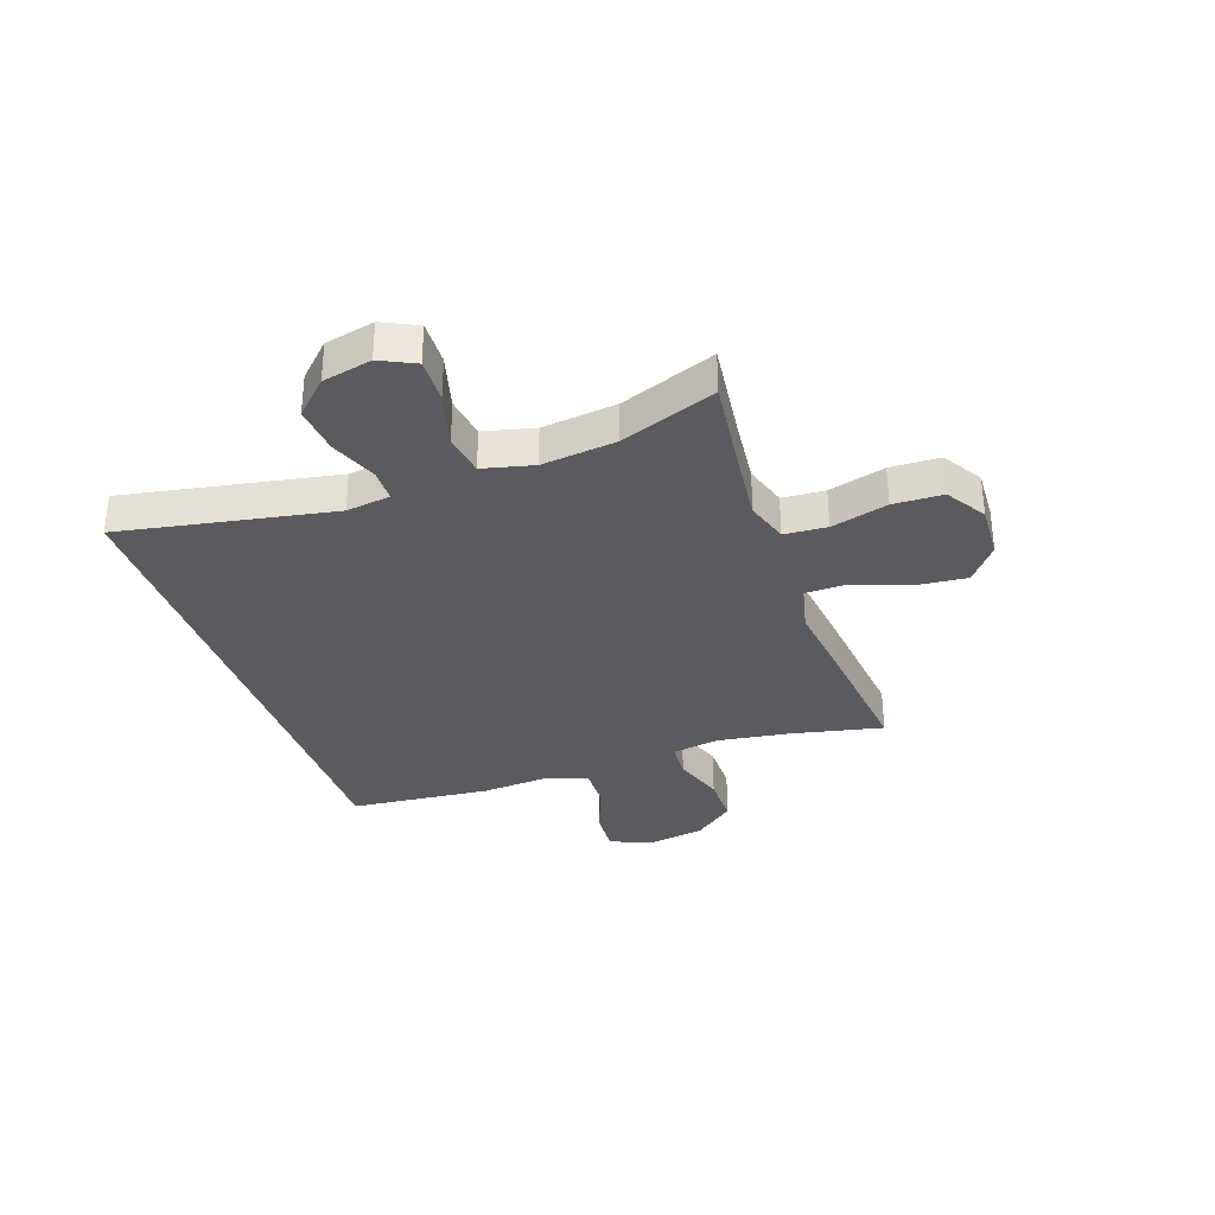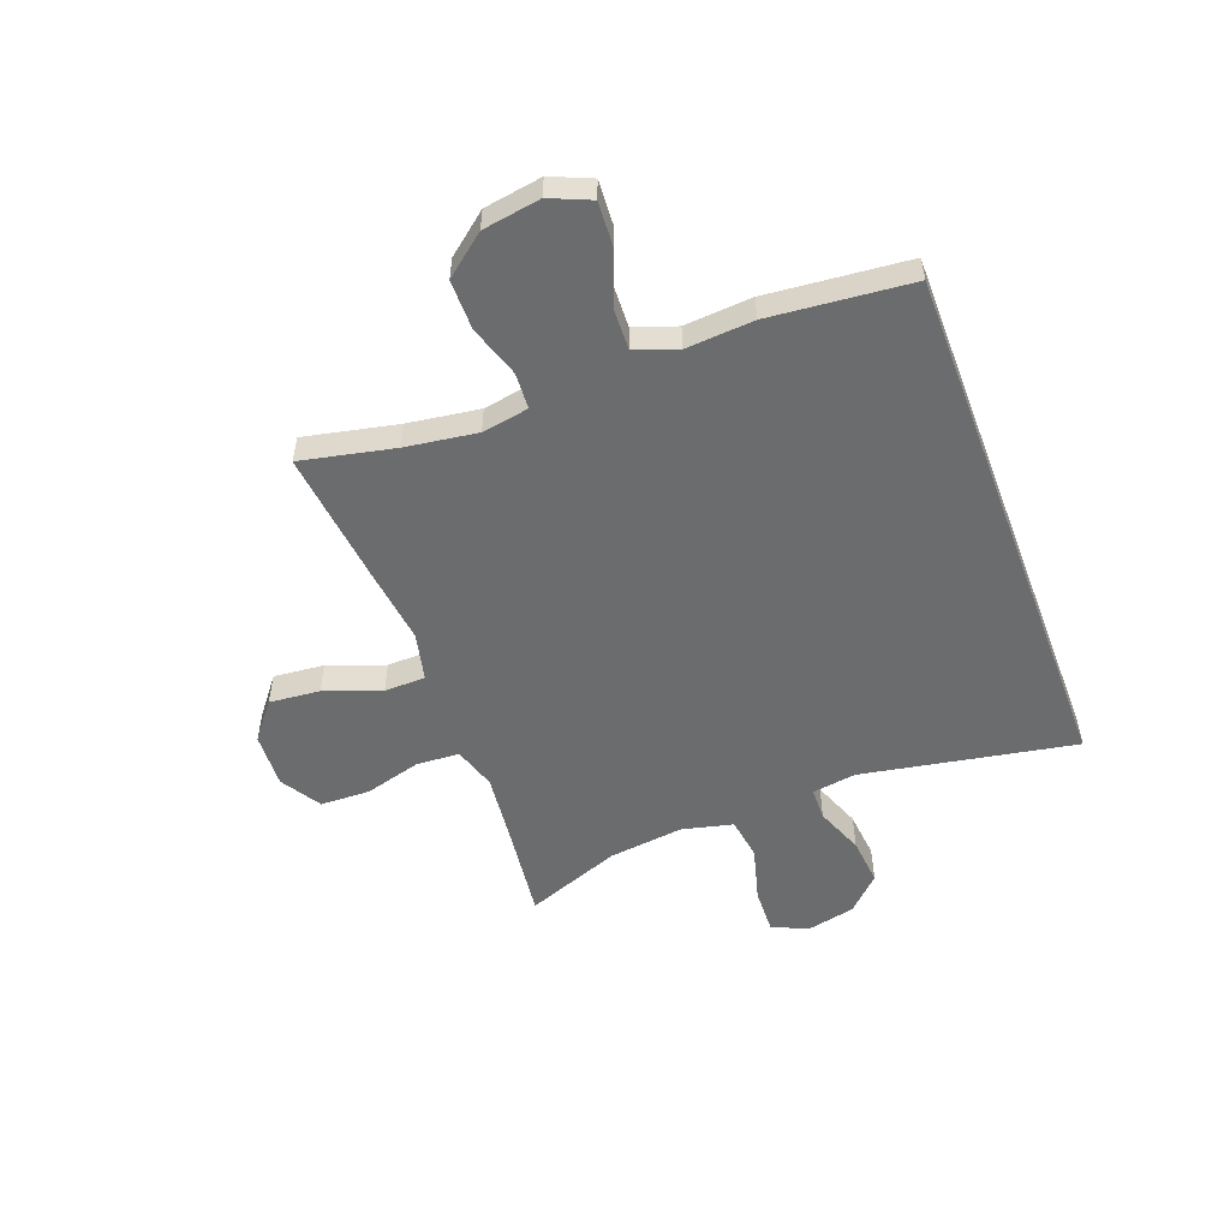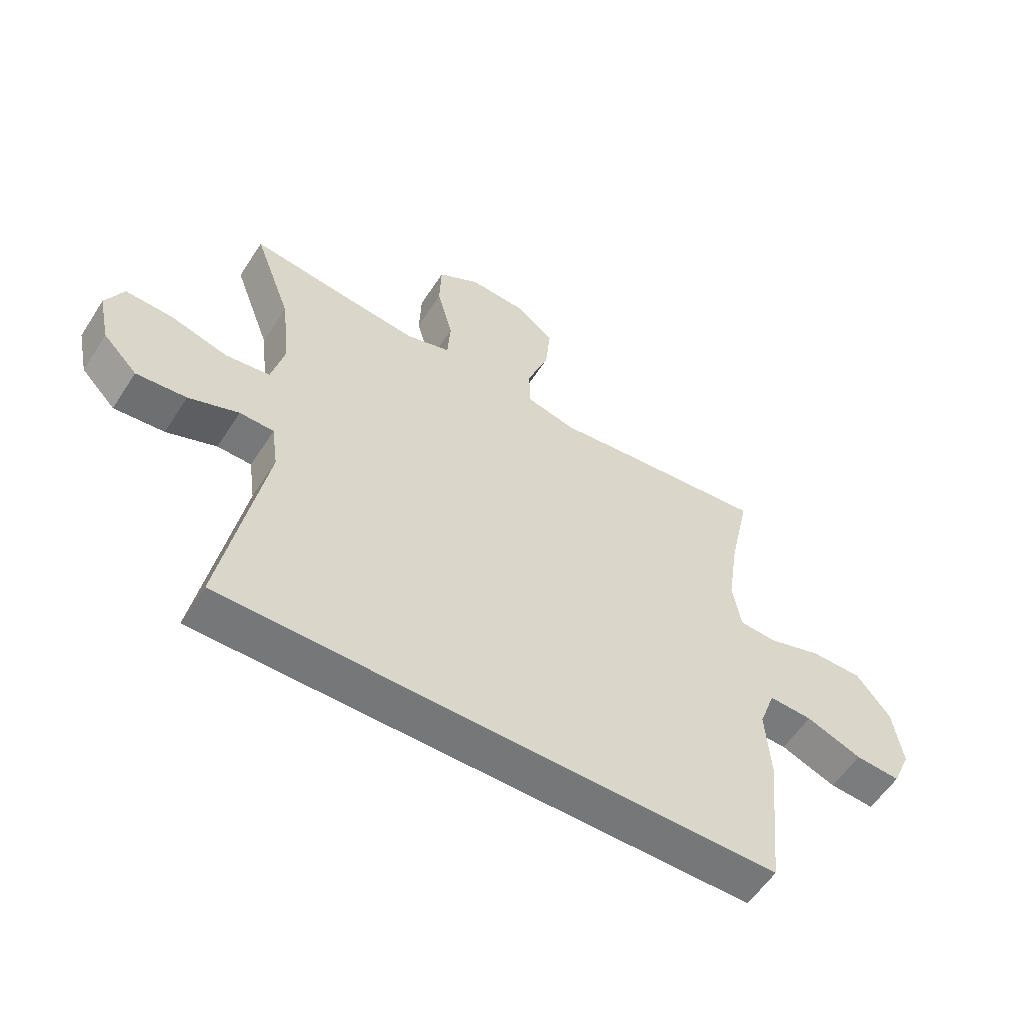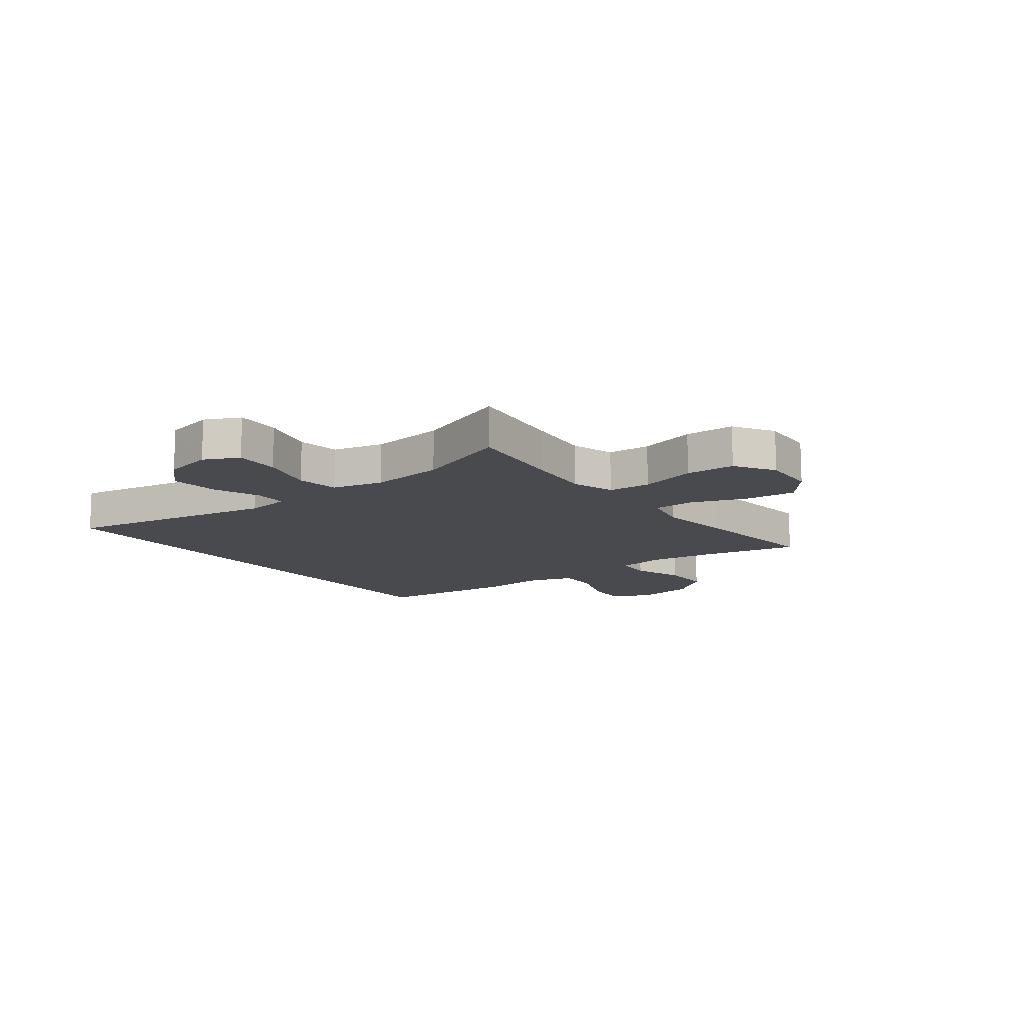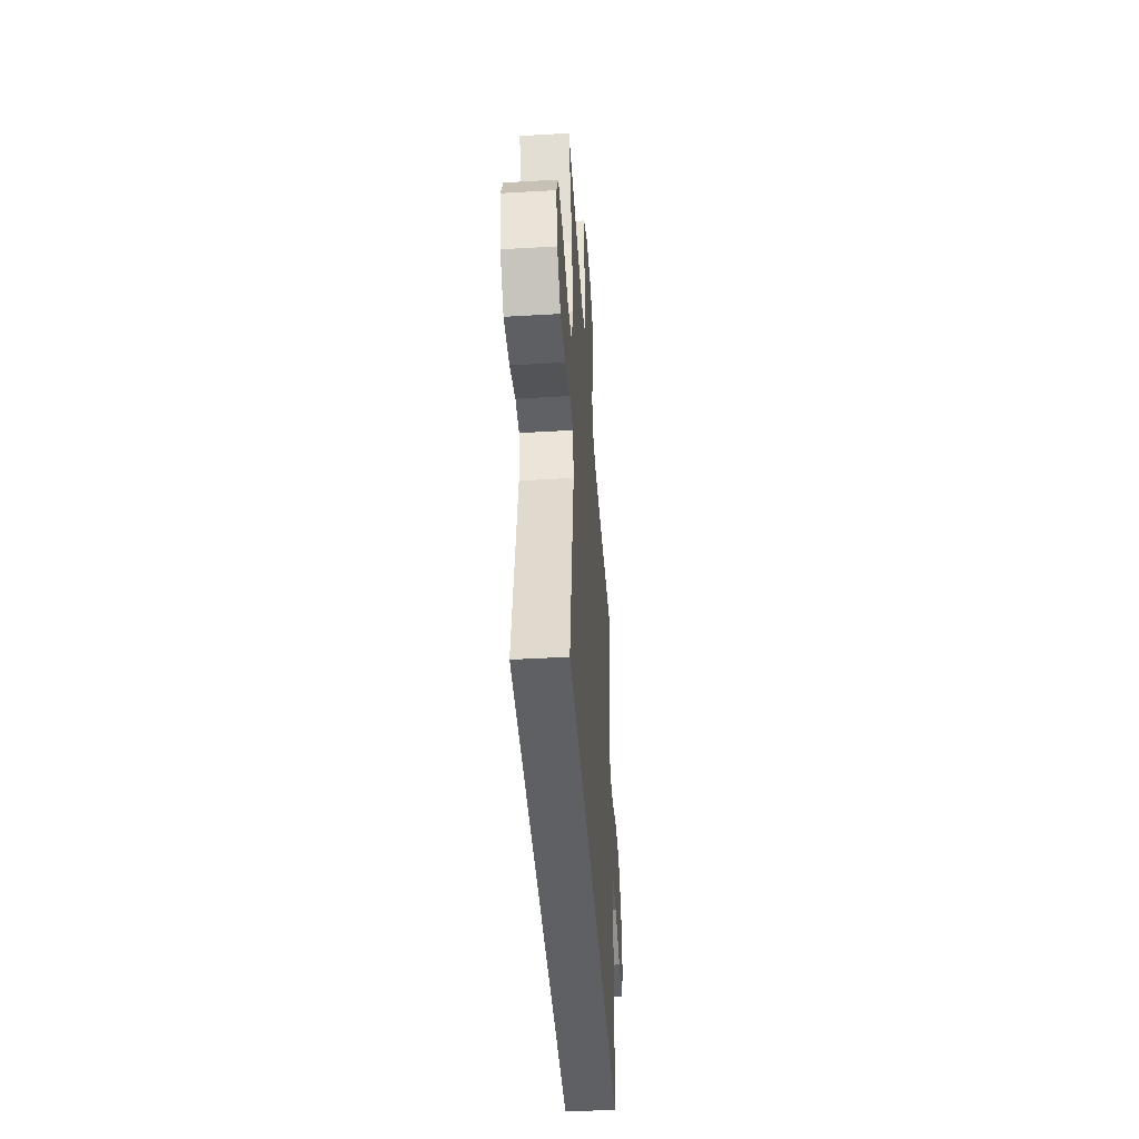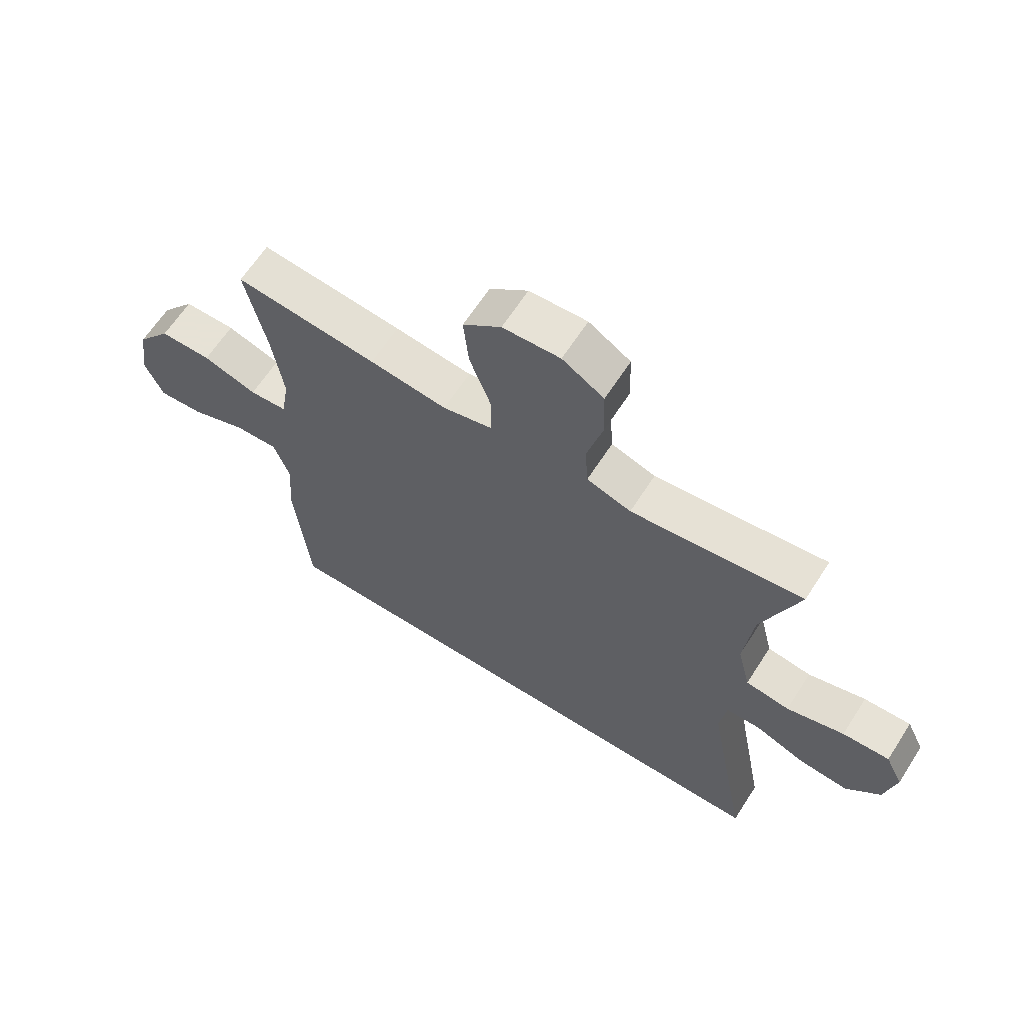
<metadata>
{"format":"obj","ext":"obj","renderer":"f3d","projection":"perspective","resolution":1024,"background":"white","views":[{"elev":-33.4,"azim":-70.7,"up":"+Y"},{"elev":-53.6,"azim":110.8,"up":"+Y"},{"elev":-57.0,"azim":-32.5,"up":"+Z"},{"elev":-12.9,"azim":-52.8,"up":"+Y"},{"elev":-44.9,"azim":-86.1,"up":"+Z"},{"elev":63.8,"azim":-147.3,"up":"+Z"}]}
</metadata>
<code>
v -0.482 0.07 -0.5
v -0.411 0.07 -0.122
v -0.422 0.07 -0.043
v -0.48 0.07 -0.042
v -0.565 0.07 -0.075
v -0.65 0.07 -0.083
v -0.708 0.07 -0.024
v -0.727 0.07 0.064
v -0.697 0.07 0.126
v -0.617 0.07 0.123
v -0.519 0.07 0.096
v -0.444 0.07 0.107
v -0.422 0.07 0.197
v -0.437 0.07 0.33
v -0.5 0.07 0.5
v -0.324 0.07 0.478
v -0.206 0.07 0.465
v -0.13 0.07 0.489
v -0.125 0.07 0.565
v -0.152 0.07 0.666
v -0.149 0.07 0.754
v -0.078 0.07 0.798
v 0.02 0.07 0.793
v 0.085 0.07 0.741
v 0.076 0.07 0.651
v 0.039 0.07 0.551
v 0.04 0.07 0.478
v 0.125 0.07 0.458
v 0.257 0.07 0.474
v 0.5 0.07 0.5
v 0.464 0.07 0.335
v 0.445 0.07 0.207
v 0.459 0.07 0.124
v 0.523 0.07 0.12
v 0.615 0.07 0.15
v 0.703 0.07 0.15
v 0.761 0.07 0.077
v 0.777 0.07 -0.026
v 0.746 0.07 -0.098
v 0.669 0.07 -0.093
v 0.574 0.07 -0.057
v 0.5 0.07 -0.054
v 0.473 0.07 -0.129
v 0.481 0.07 -0.249
v 0.456 0.07 -0.5
v -0.482 0 -0.5
v -0.411 0 -0.122
v -0.422 0 -0.043
v -0.48 0 -0.042
v -0.565 0 -0.075
v -0.65 0 -0.083
v -0.708 0 -0.024
v -0.727 0 0.064
v -0.697 0 0.126
v -0.617 0 0.123
v -0.519 0 0.096
v -0.444 0 0.107
v -0.422 0 0.197
v -0.437 0 0.33
v -0.5 0 0.5
v -0.324 0 0.478
v -0.206 0 0.465
v -0.13 0 0.489
v -0.125 0 0.565
v -0.152 0 0.666
v -0.149 0 0.754
v -0.078 0 0.798
v 0.02 0 0.793
v 0.085 0 0.741
v 0.076 0 0.651
v 0.039 0 0.551
v 0.04 0 0.478
v 0.125 0 0.458
v 0.257 0 0.474
v 0.5 0 0.5
v 0.464 0 0.335
v 0.445 0 0.207
v 0.459 0 0.124
v 0.523 0 0.12
v 0.615 0 0.15
v 0.703 0 0.15
v 0.761 0 0.077
v 0.777 0 -0.026
v 0.746 0 -0.098
v 0.669 0 -0.093
v 0.574 0 -0.057
v 0.5 0 -0.054
v 0.473 0 -0.129
v 0.481 0 -0.249
v 0.456 0 -0.5
f 45 1 2
f 44 45 2
f 43 44 2
f 42 43 2 3
f 39 40 41
f 38 39 41
f 37 38 41
f 36 37 41
f 35 36 41
f 34 35 41
f 33 34 41 42
f 28 29 30 31
f 27 28 31 32
f 24 25 26
f 23 24 26
f 22 23 26
f 21 22 26
f 20 21 26
f 19 20 26
f 18 19 26 27
f 27 32 33
f 18 27 33
f 17 18 33
f 14 15 16
f 17 33 42
f 16 17 42
f 14 16 42
f 13 14 42
f 9 10 11
f 8 9 11
f 7 8 11
f 6 7 11
f 5 6 11
f 4 5 11
f 42 3 4
f 13 42 4
f 12 13 4
f 4 11 12
f 47 46 90
f 47 90 89
f 47 89 88
f 48 47 88 87
f 86 85 84
f 86 84 83
f 86 83 82
f 86 82 81
f 86 81 80
f 86 80 79
f 87 86 79 78
f 76 75 74 73
f 77 76 73 72
f 71 70 69
f 71 69 68
f 71 68 67
f 71 67 66
f 71 66 65
f 71 65 64
f 72 71 64 63
f 78 77 72
f 78 72 63
f 78 63 62
f 61 60 59
f 87 78 62
f 87 62 61
f 87 61 59
f 87 59 58
f 56 55 54
f 56 54 53
f 56 53 52
f 56 52 51
f 56 51 50
f 56 50 49
f 49 48 87
f 49 87 58
f 49 58 57
f 57 56 49
f 1 46 47 2
f 2 47 48 3
f 3 48 49 4
f 4 49 50 5
f 5 50 51 6
f 6 51 52 7
f 7 52 53 8
f 8 53 54 9
f 9 54 55 10
f 10 55 56 11
f 11 56 57 12
f 12 57 58 13
f 13 58 59 14
f 14 59 60 15
f 15 60 61 16
f 16 61 62 17
f 17 62 63 18
f 18 63 64 19
f 19 64 65 20
f 20 65 66 21
f 21 66 67 22
f 22 67 68 23
f 23 68 69 24
f 24 69 70 25
f 25 70 71 26
f 26 71 72 27
f 27 72 73 28
f 28 73 74 29
f 29 74 75 30
f 30 75 76 31
f 31 76 77 32
f 32 77 78 33
f 33 78 79 34
f 34 79 80 35
f 35 80 81 36
f 36 81 82 37
f 37 82 83 38
f 38 83 84 39
f 39 84 85 40
f 40 85 86 41
f 41 86 87 42
f 42 87 88 43
f 43 88 89 44
f 44 89 90 45
f 45 90 46 1

</code>
